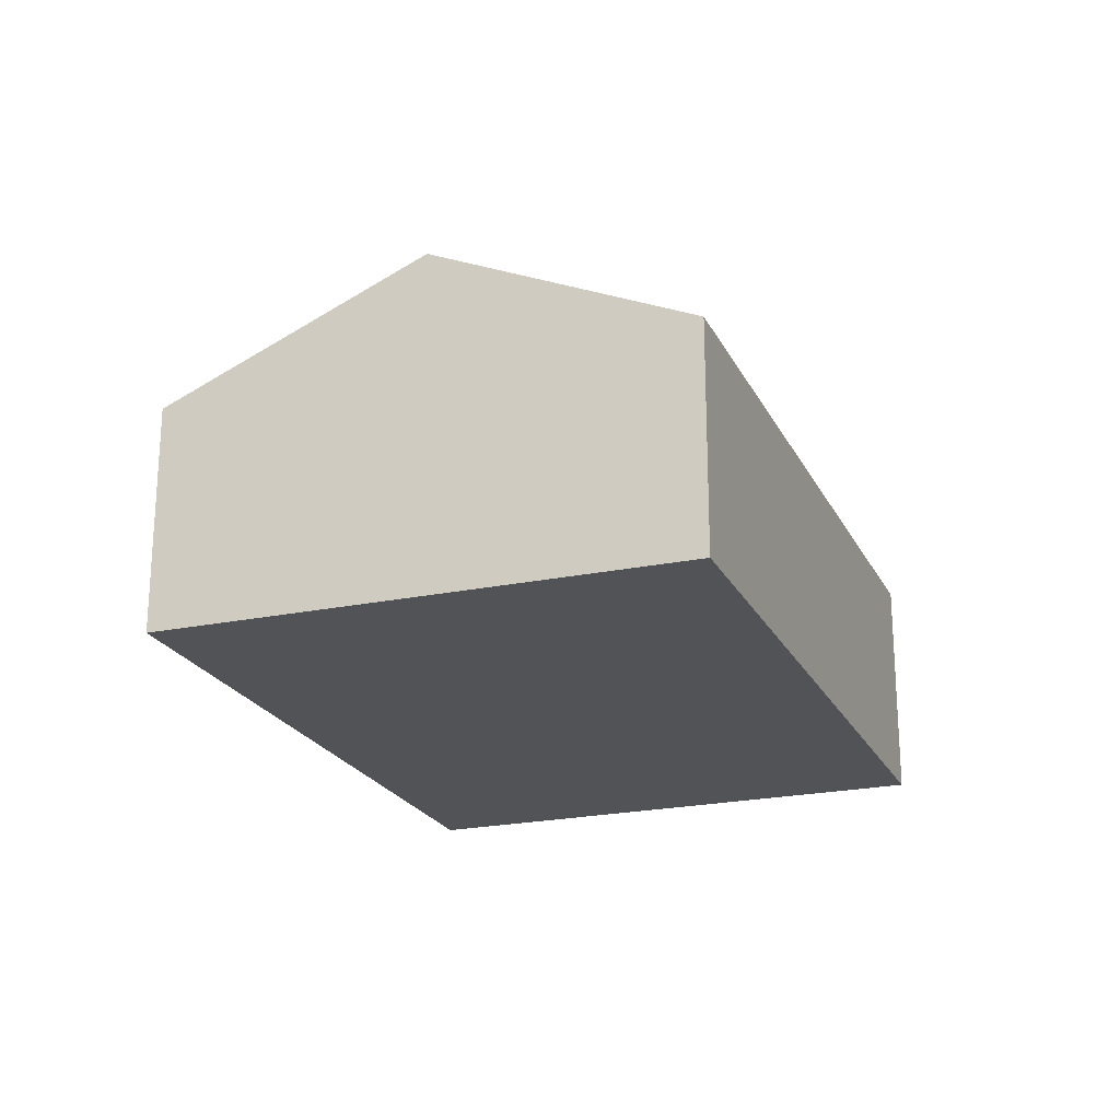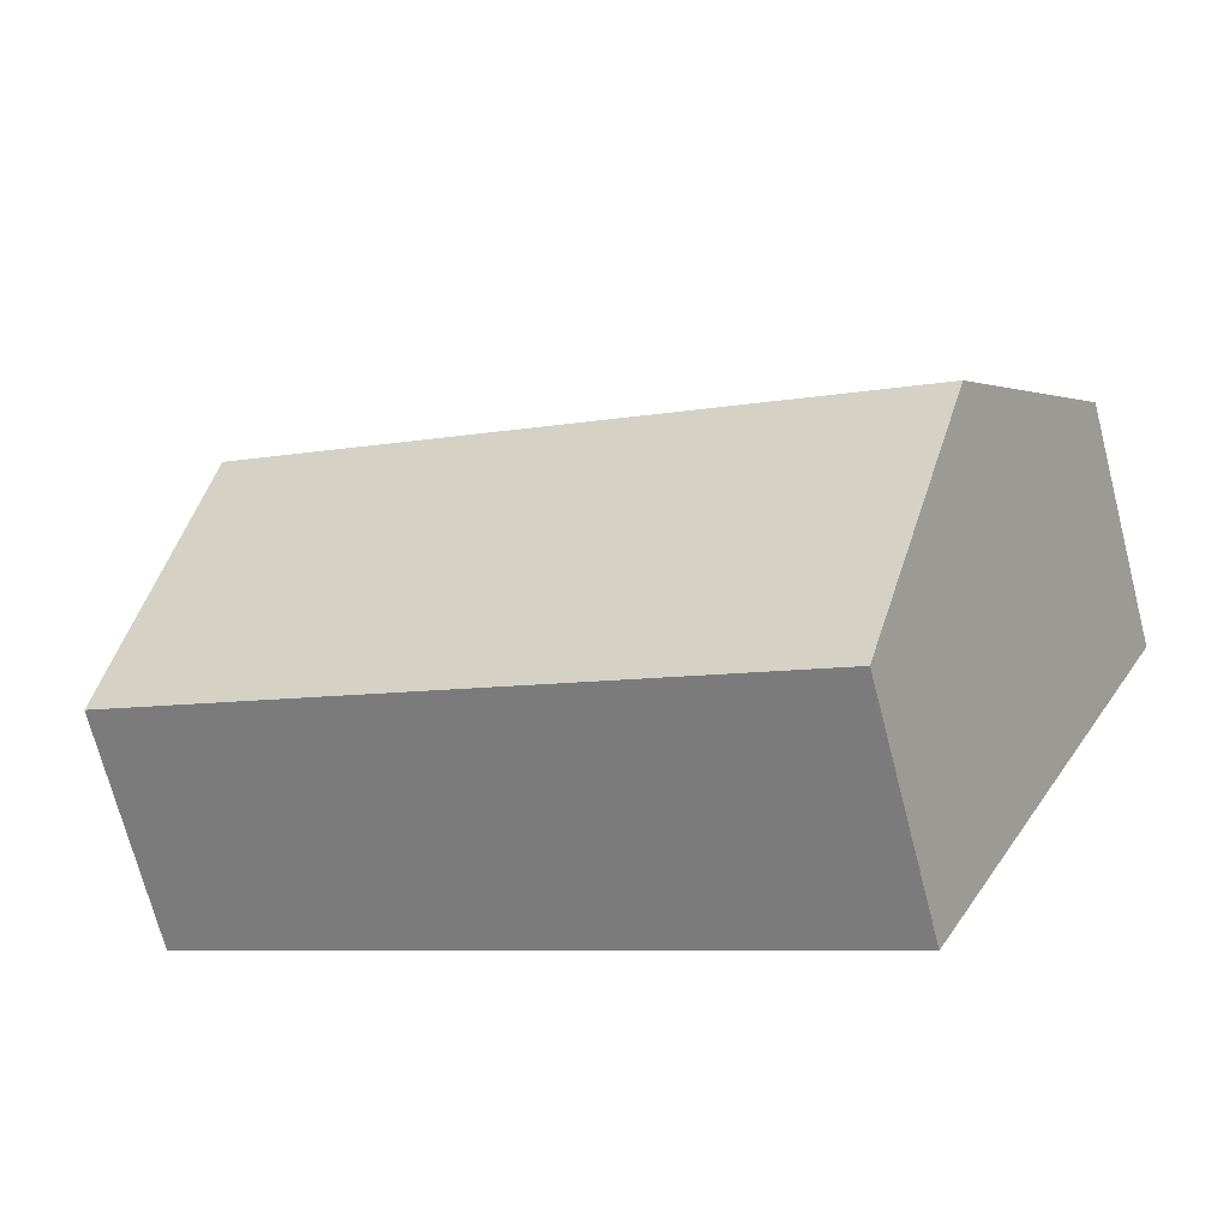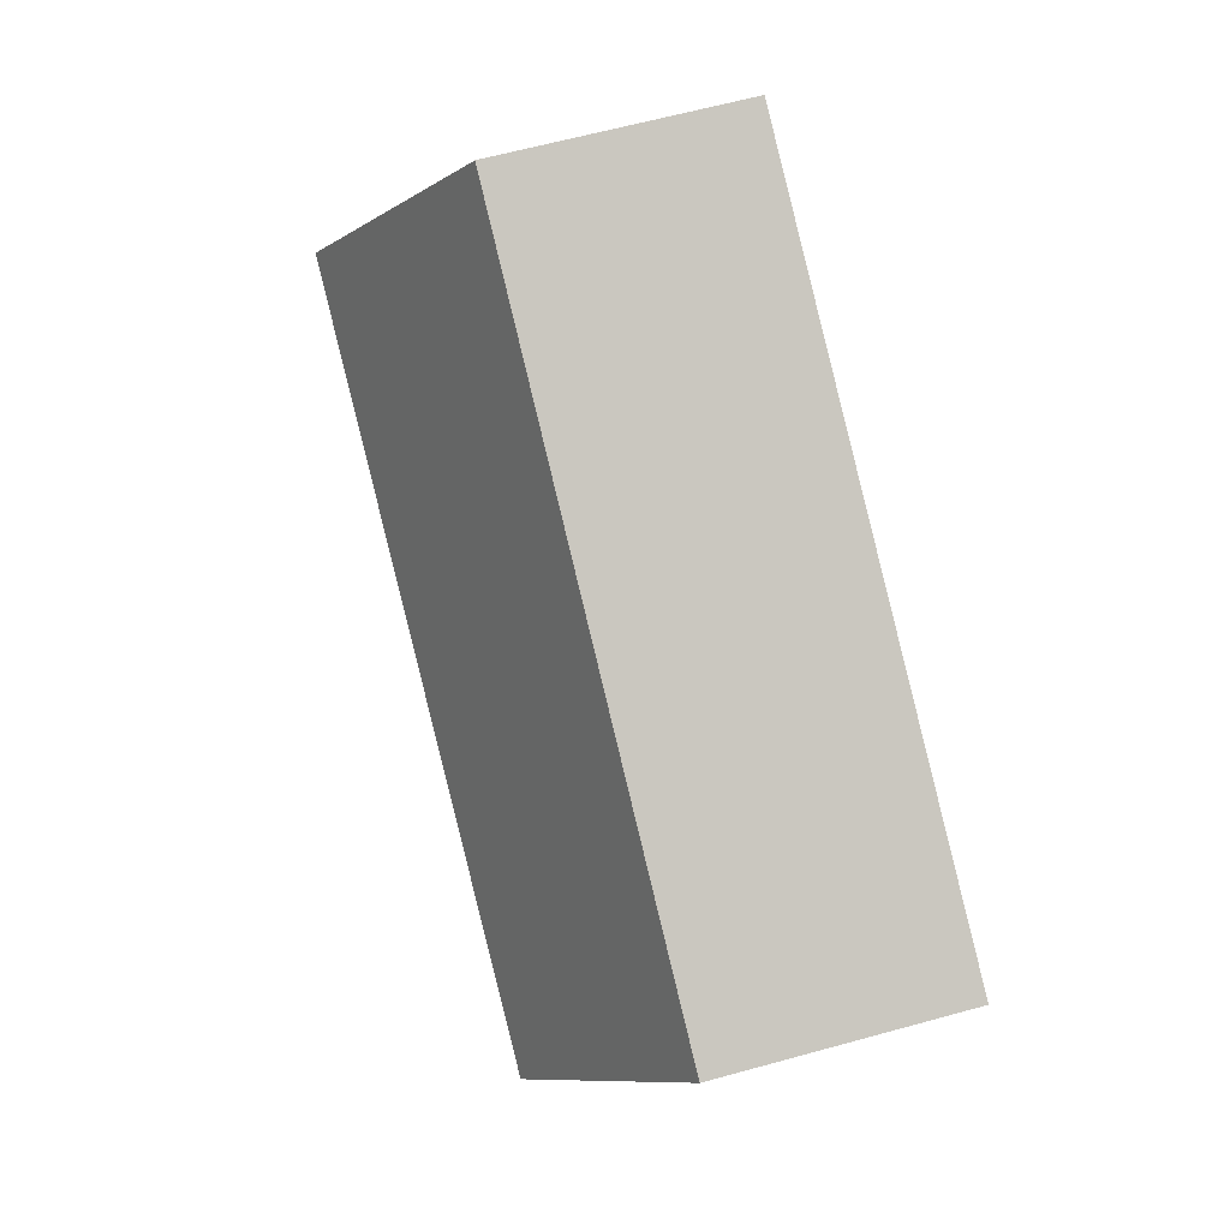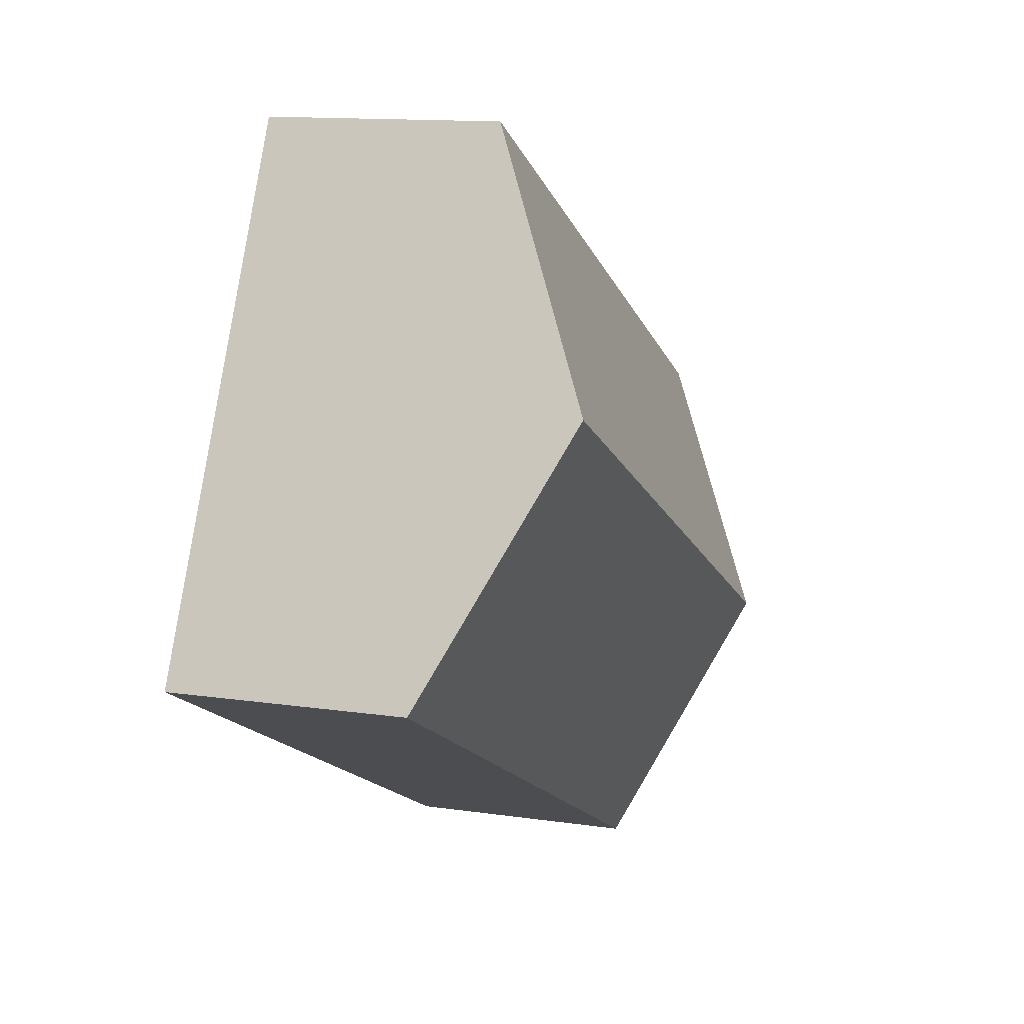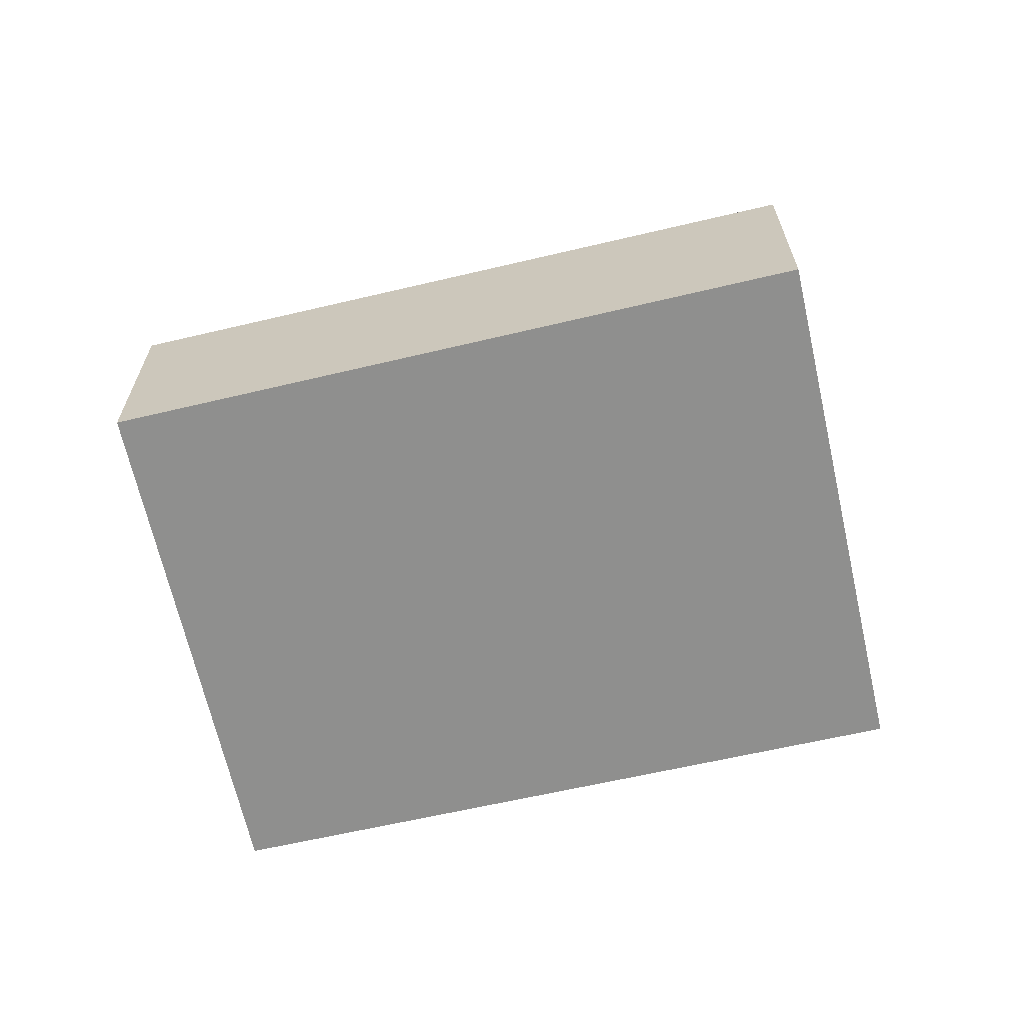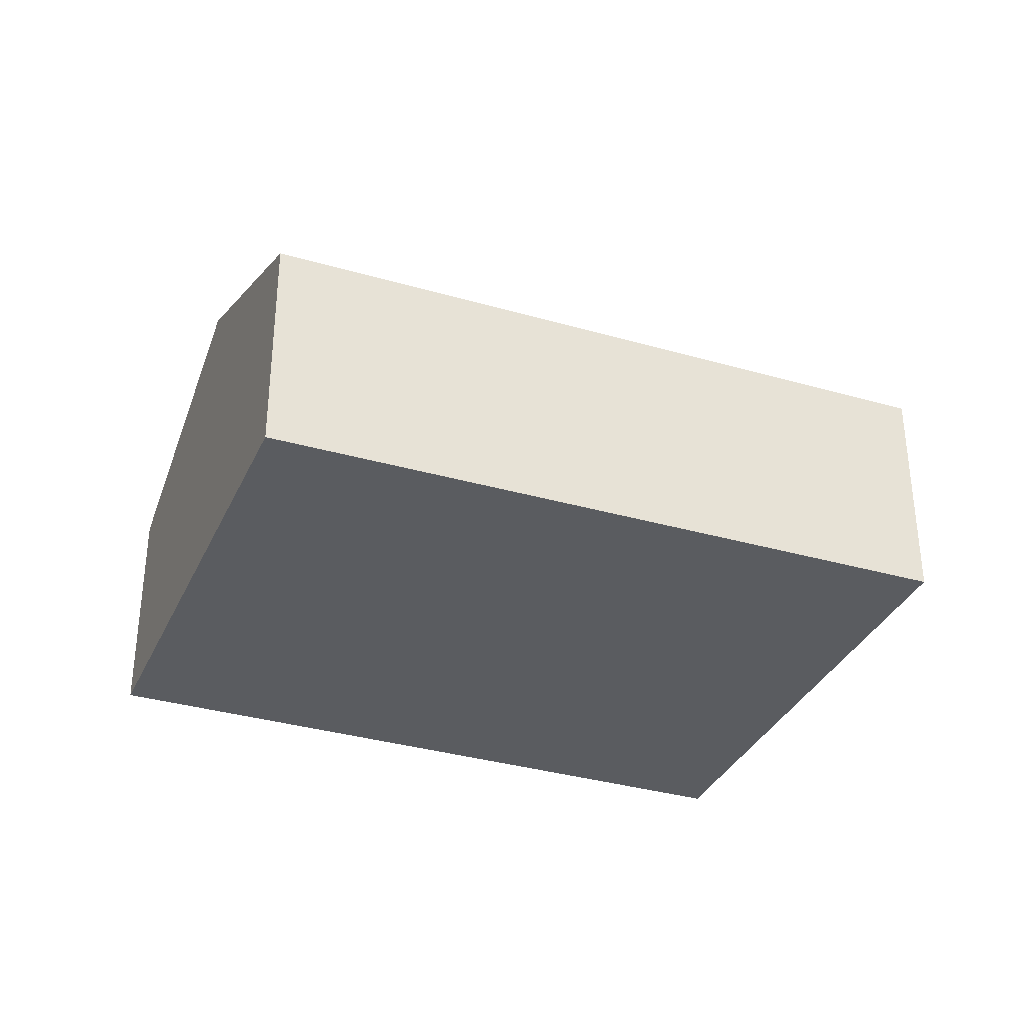
<metadata>
{"format":"obj","ext":"obj","renderer":"f3d","projection":"perspective","resolution":1024,"background":"white","views":[{"elev":-22.2,"azim":-96.7,"up":"+Y"},{"elev":-70.7,"azim":-165.5,"up":"+Z"},{"elev":62.1,"azim":-105.7,"up":"+Z"},{"elev":12.9,"azim":108.8,"up":"+Z"},{"elev":-65.3,"azim":-14.1,"up":"+Y"},{"elev":-34.2,"azim":-48.6,"up":"+Y"}]}
</metadata>
<code>
v  3.024 8.752 -6.069
v  22.31 5.789 -3.948
v  6.09 5.789 -12.22
v  19.2 8.752 2.184
v  0 5.831 3.57e-16
v  16.06 5.766 8.364
v  16.06 -5.121e-16 8.364
v  19.2 -1.337e-16 2.184
v  22.31 2.417e-16 -3.948
v  6.09 7.485e-16 -12.22
v  3.024 3.716e-16 -6.069
v  0 0 0
g defaultobject
f 1 2 3
f 2 1 4
f 5 4 1
f 4 5 6
f 7 4 6
f 4 7 2
f 2 7 8
f 2 8 9
f 9 3 2
f 3 9 10
f 10 1 3
f 1 10 5
f 5 10 11
f 5 11 12
f 12 6 5
f 6 12 7
f 8 10 9
f 10 8 7
f 10 7 11
f 11 7 12

</code>
